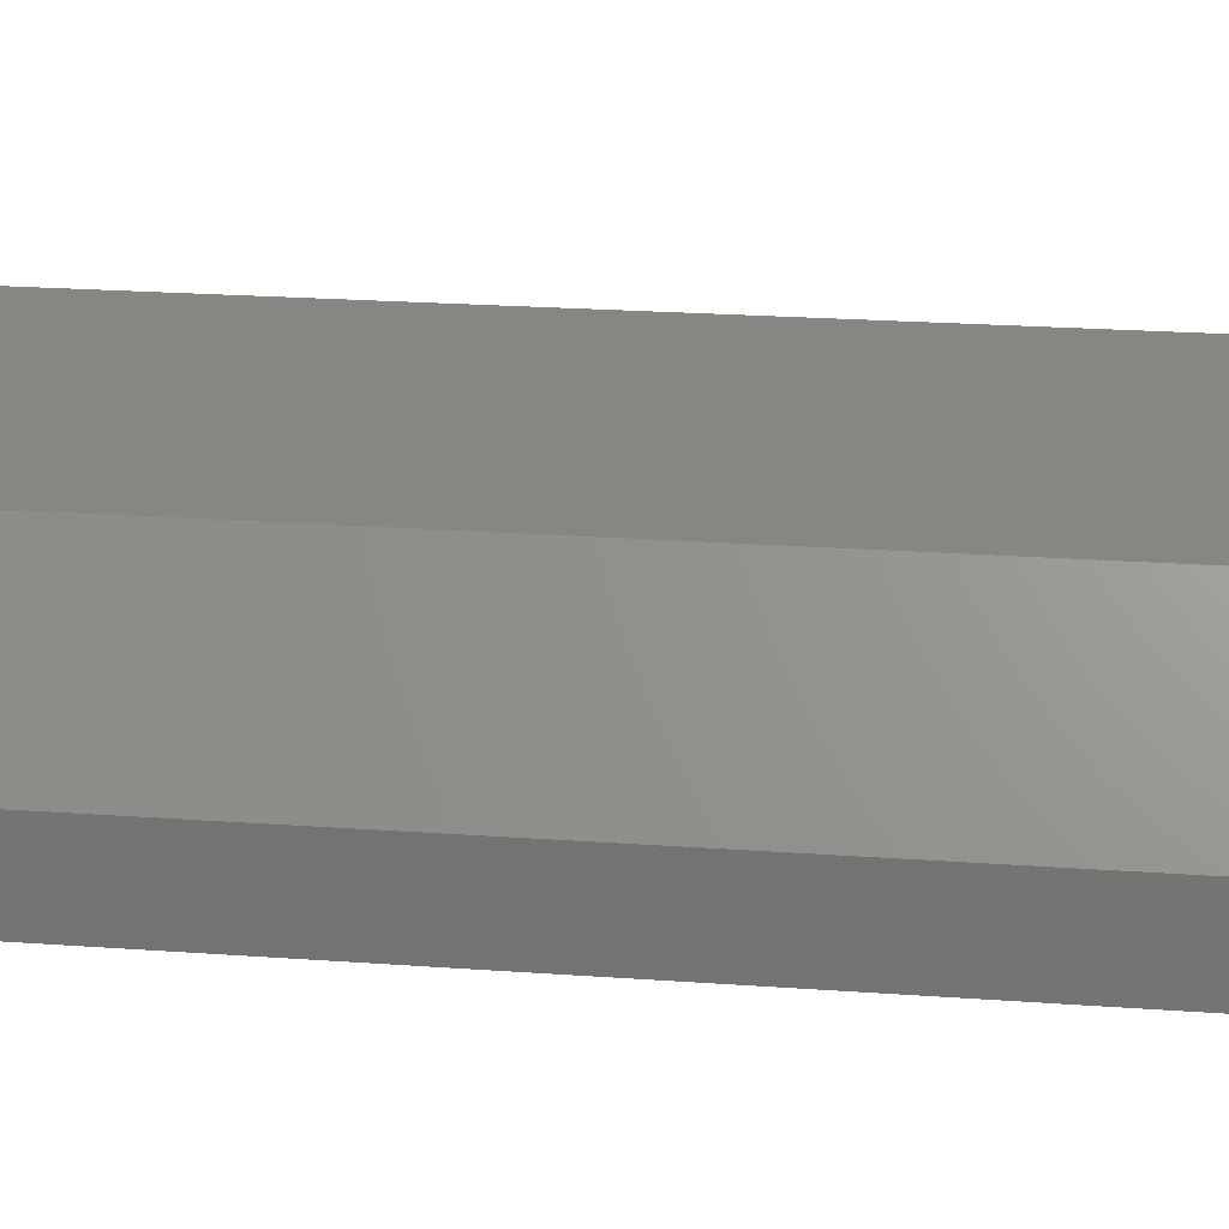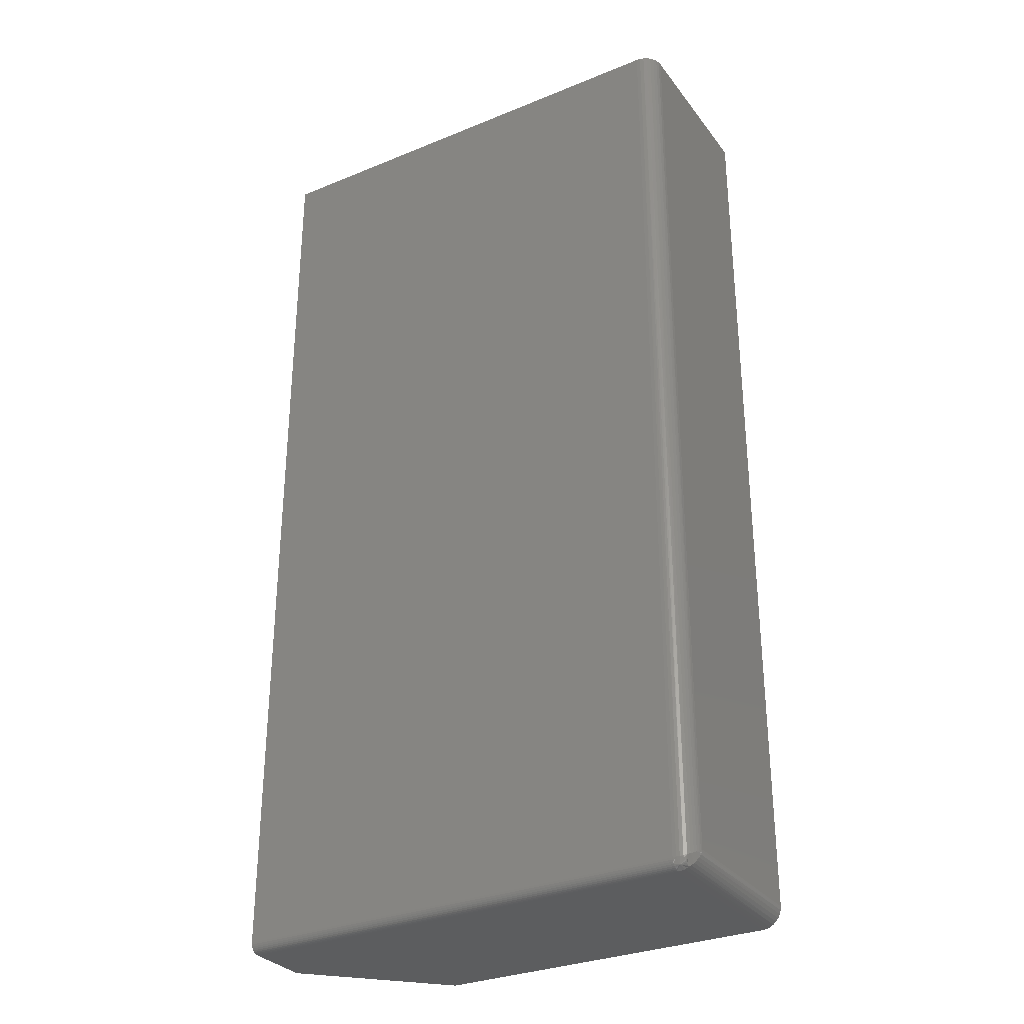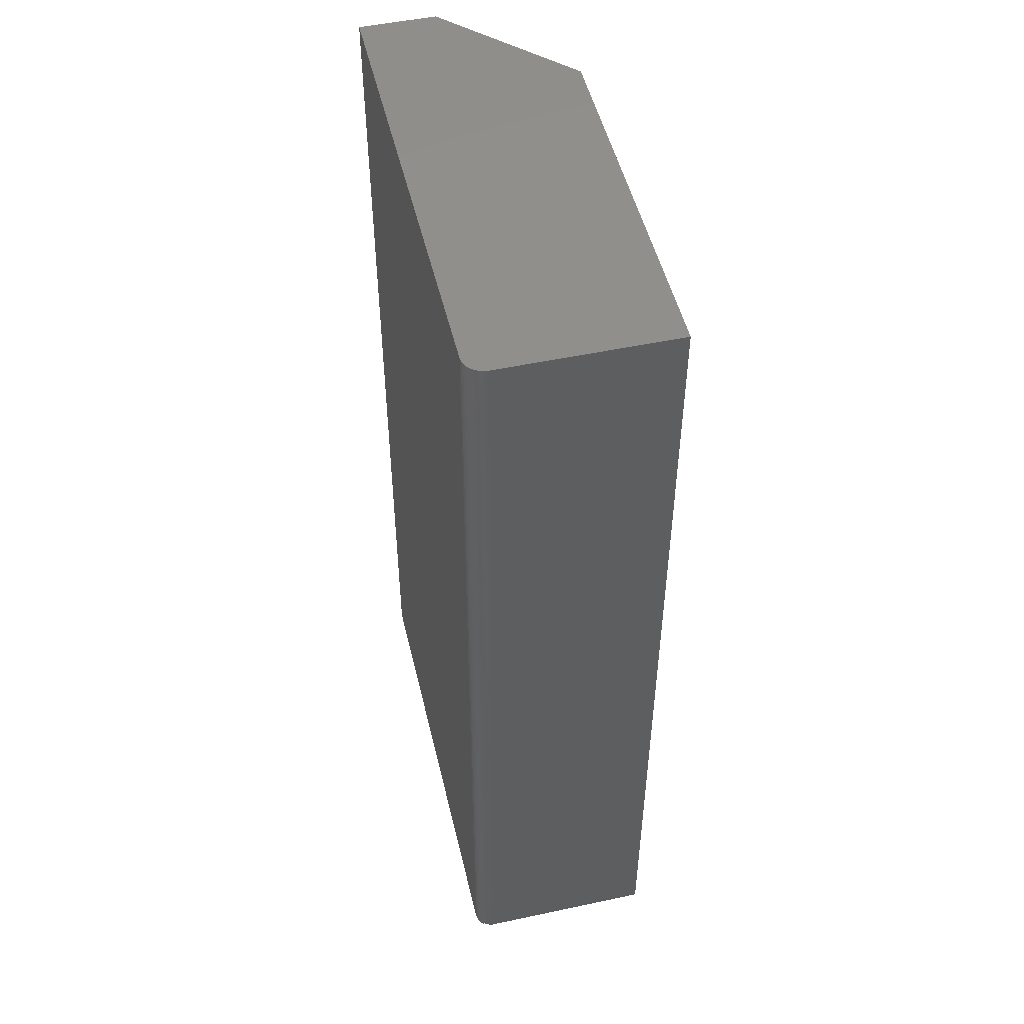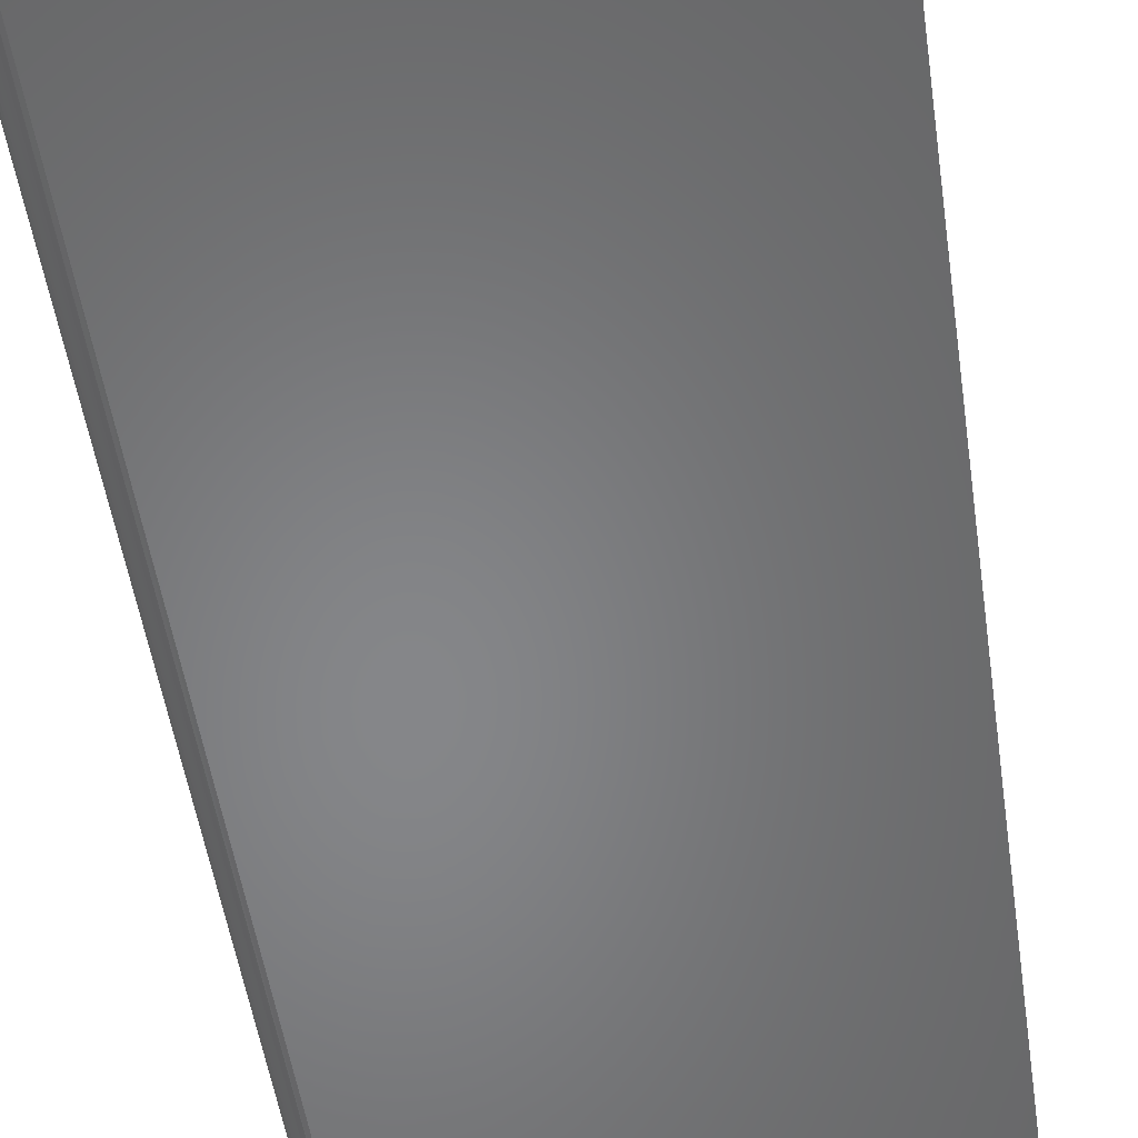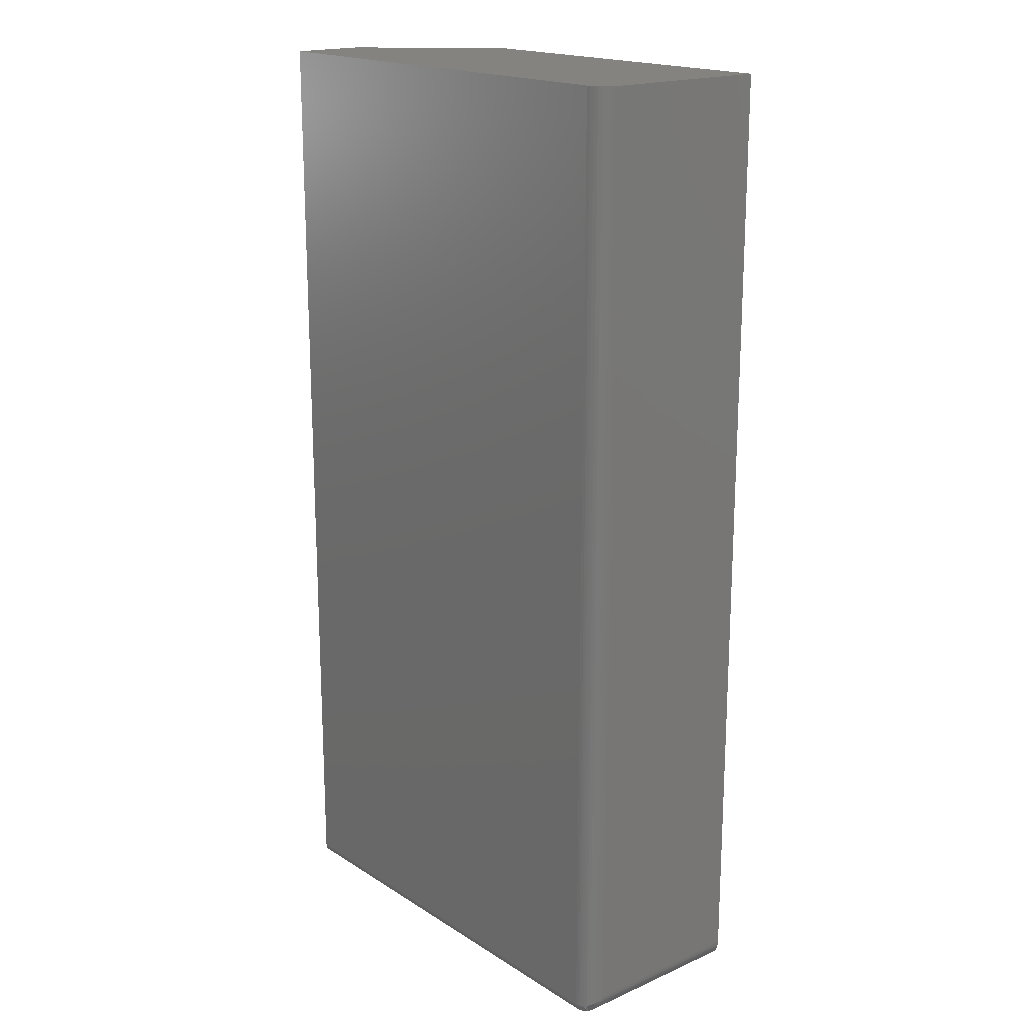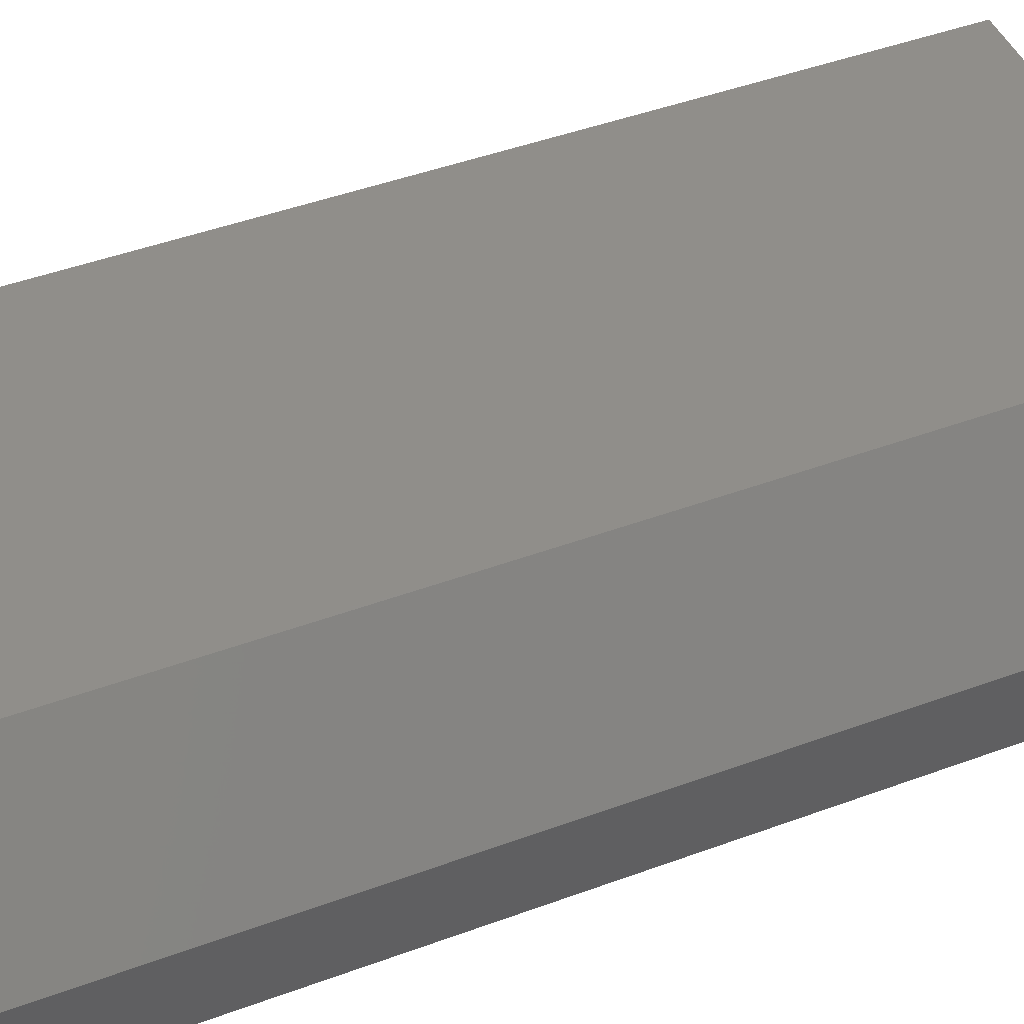
<metadata>
{"format":"stl","ext":"stl","renderer":"f3d","projection":"perspective","resolution":1024,"background":"white","views":[{"elev":23.1,"azim":97.0,"up":"+Z"},{"elev":-30.9,"azim":-149.6,"up":"+Y"},{"elev":50.1,"azim":-103.2,"up":"+Y"},{"elev":-53.3,"azim":8.6,"up":"+Z"},{"elev":18.3,"azim":-129.9,"up":"+Y"},{"elev":46.0,"azim":67.1,"up":"+Z"}]}
</metadata>
<code>
# stl→obj: 69 verts, 134 faces
v -0.7188 -0.7344 -1.914e-18
v 8.153e-17 -0.7344 -4.592e-17
v -0.7188 -0.7374 0.0003002
v 8.189e-17 -0.7374 0.0003002
v -0.7188 -0.7404 0.001189
v 8.227e-17 -0.7404 0.001189
v -0.7188 -0.7431 0.002633
v 8.266e-17 -0.7431 0.002633
v -0.7188 -0.7454 0.004576
v 8.304e-17 -0.7454 0.004576
v -0.7188 -0.7474 0.006944
v 8.34e-17 -0.7474 0.006944
v -0.7188 -0.7488 0.009646
v 8.373e-17 -0.7488 0.009646
v -0.7188 -0.7497 0.01258
v 8.4e-17 -0.7497 0.01258
v -0.7188 -0.75 0.01562
v 1.12e-16 -0.75 0.01562
v -0.7188 -0.75 0.3
v 1.183e-16 -0.75 0.1184
v -0.1816 -0.75 0.3
v -0.75 0.75 0.3
v -0.75 0.75 0.03125
v -0.75 -0.7188 0.3
v -0.75 -0.7188 0.03125
v -0.7188 0.75 -1.914e-18
v -1.11e-16 0.75 -4.592e-17
v -0.7447 0.75 0.01389
v -0.7476 0.75 0.01929
v -0.7361 0.75 0.005267
v -0.7408 0.75 0.009153
v -1.038e-16 0.75 0.1184
v -0.7494 0.75 0.02515
v -0.1816 0.75 0.3
v -0.7248 0.75 0.0006005
v -0.7307 0.75 0.002379
v -0.7307 -0.7476 0.3
v -0.7248 -0.7494 0.3
v -0.7494 -0.7248 0.3
v -0.7476 -0.7307 0.3
v -0.7447 -0.7361 0.3
v -0.7408 -0.7408 0.3
v -0.7361 -0.7447 0.3
v -0.7497 -0.7234 0.02892
v -0.749 -0.7268 0.02725
v -0.7473 -0.7316 0.02484
v -0.7448 -0.736 0.02261
v -0.7416 -0.74 0.02061
v -0.7379 -0.7435 0.01888
v -0.7336 -0.7463 0.0175
v -0.7289 -0.7483 0.01647
v -0.7239 -0.7496 0.01584
v -0.7497 -0.7211 0.0266
v -0.7289 -0.7335 0.001686
v -0.7336 -0.7325 0.00374
v -0.7379 -0.7311 0.006517
v -0.7416 -0.7294 0.009965
v -0.7448 -0.7274 0.01397
v -0.7473 -0.7252 0.01843
v -0.749 -0.7228 0.02324
v -0.7239 -0.7342 0.0004248
v -0.7492 -0.7248 0.02521
v -0.7346 -0.7454 0.0148
v -0.7346 -0.7352 0.004599
v -0.7352 -0.7378 0.005932
v -0.7356 -0.7402 0.007689
v -0.7356 -0.7423 0.009807
v -0.7352 -0.7441 0.01221
v -0.7269 -0.7445 0.005467
f 1 2 3
f 3 2 4
f 3 4 5
f 5 4 6
f 5 6 7
f 7 6 8
f 7 8 9
f 9 8 10
f 9 10 11
f 11 10 12
f 11 12 13
f 13 12 14
f 13 14 15
f 15 14 16
f 15 16 17
f 17 16 18
f 17 18 19
f 19 18 20
f 19 20 21
f 22 23 24
f 24 23 25
f 26 27 1
f 1 27 2
f 28 29 30
f 31 28 30
f 32 27 33
f 32 33 23
f 32 23 22
f 32 22 34
f 33 27 26
f 33 26 35
f 33 35 36
f 33 36 30
f 33 30 29
f 19 37 38
f 21 34 22
f 21 22 24
f 21 24 39
f 21 39 40
f 21 40 41
f 21 41 42
f 21 42 43
f 21 43 37
f 21 37 19
f 24 44 39
f 24 25 44
f 39 44 45
f 39 45 40
f 40 45 46
f 40 46 47
f 40 47 41
f 41 47 48
f 41 48 42
f 42 48 49
f 42 49 43
f 43 49 50
f 43 50 37
f 50 51 37
f 38 37 51
f 17 19 52
f 52 19 38
f 52 38 51
f 25 33 53
f 25 23 33
f 35 54 36
f 36 54 55
f 36 55 30
f 55 56 30
f 31 30 56
f 56 57 31
f 31 57 58
f 31 58 28
f 28 58 59
f 28 59 29
f 29 59 60
f 29 60 33
f 60 53 33
f 26 1 35
f 35 1 61
f 35 61 54
f 58 57 47
f 47 59 58
f 46 59 47
f 46 62 59
f 45 62 46
f 48 57 49
f 47 57 48
f 61 5 7
f 61 3 5
f 3 61 1
f 52 15 17
f 45 44 62
f 60 59 62
f 50 49 63
f 64 55 54
f 25 53 60
f 25 60 62
f 25 62 44
f 56 55 64
f 56 64 65
f 56 65 66
f 56 66 67
f 56 67 68
f 56 68 63
f 56 63 49
f 56 49 57
f 69 54 61
f 69 61 7
f 69 7 9
f 69 9 11
f 69 11 13
f 69 13 15
f 69 15 52
f 69 52 51
f 69 51 50
f 69 50 63
f 69 63 68
f 69 68 67
f 69 67 66
f 69 66 65
f 69 65 64
f 69 64 54
f 18 16 14
f 20 18 14
f 20 14 12
f 20 12 10
f 20 10 8
f 20 8 6
f 20 6 4
f 20 4 2
f 20 2 27
f 20 27 32
f 32 34 20
f 20 34 21

</code>
